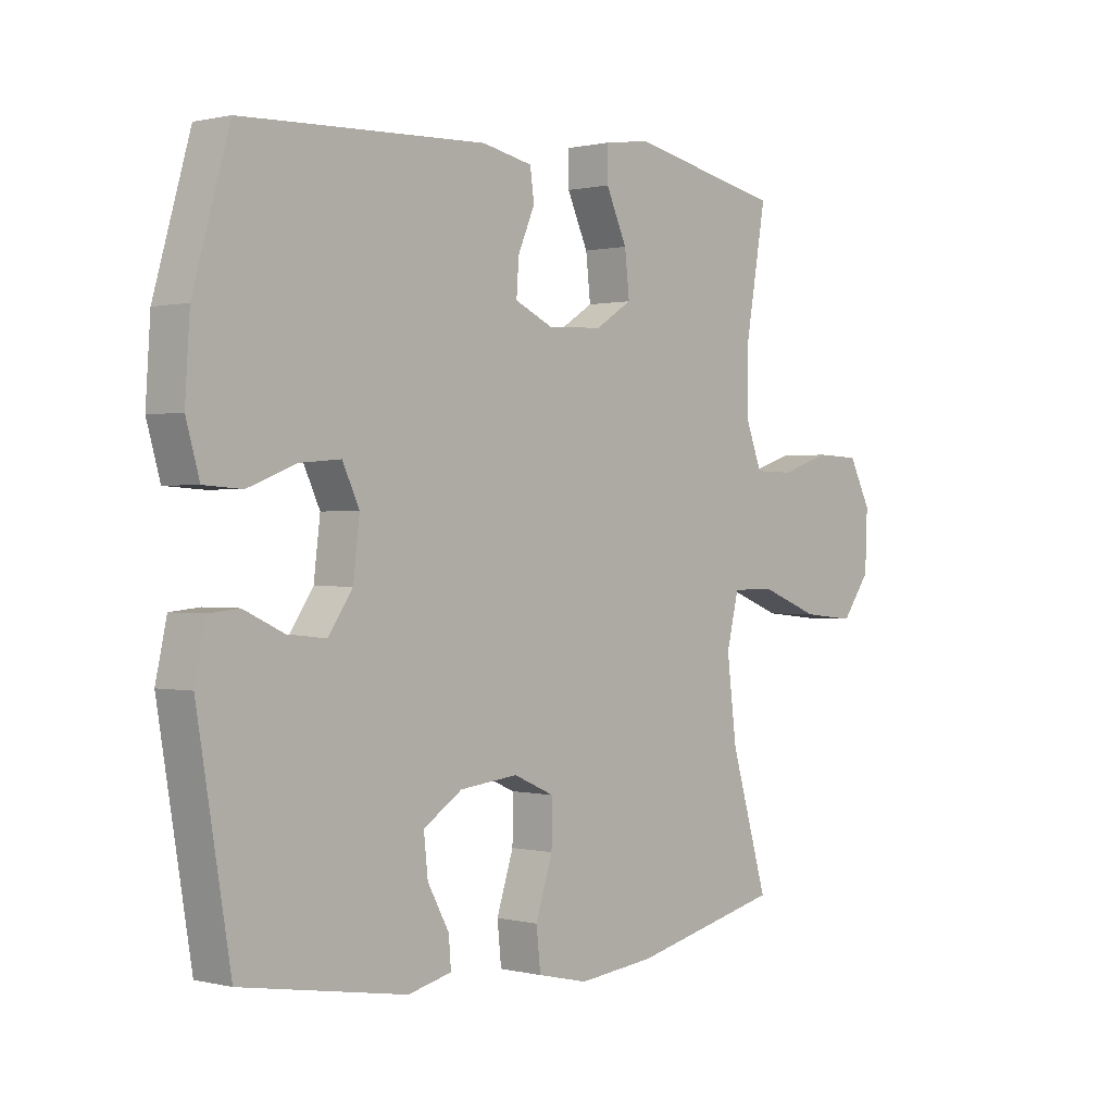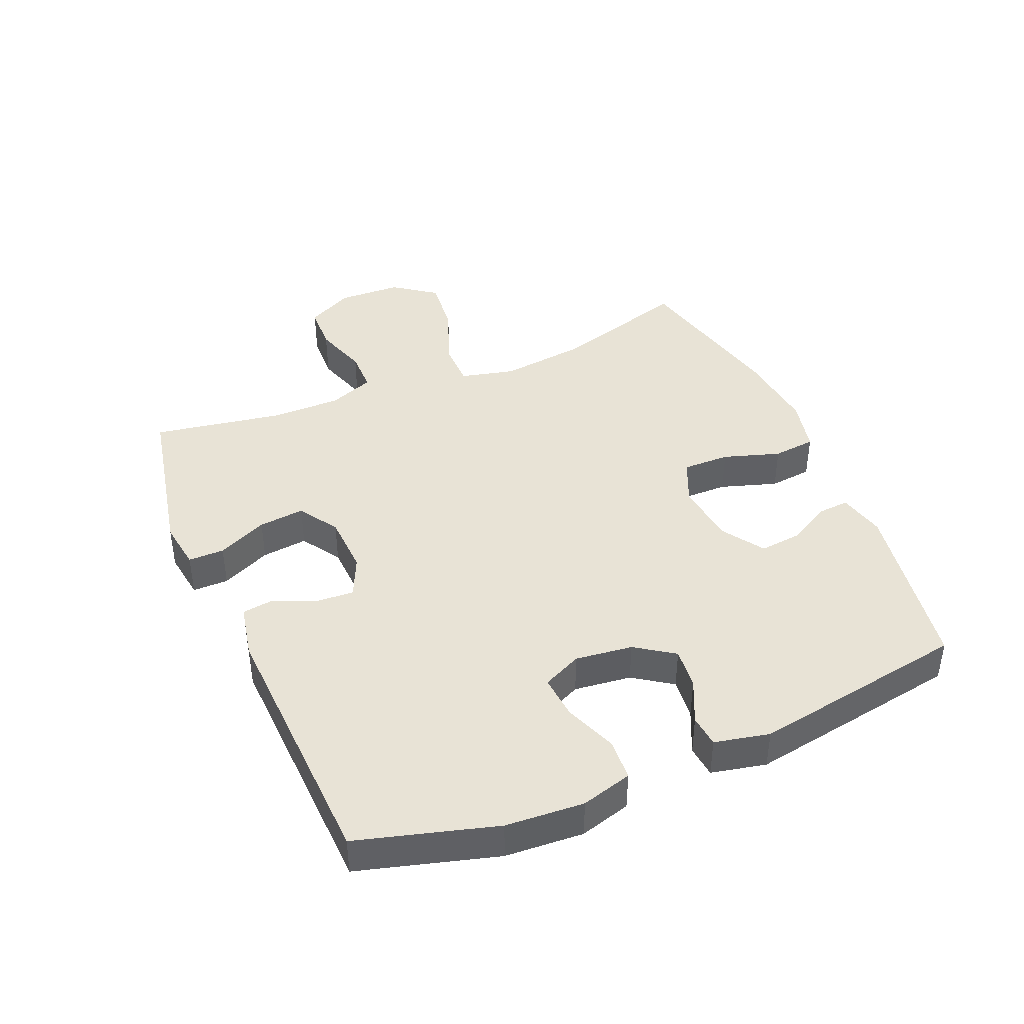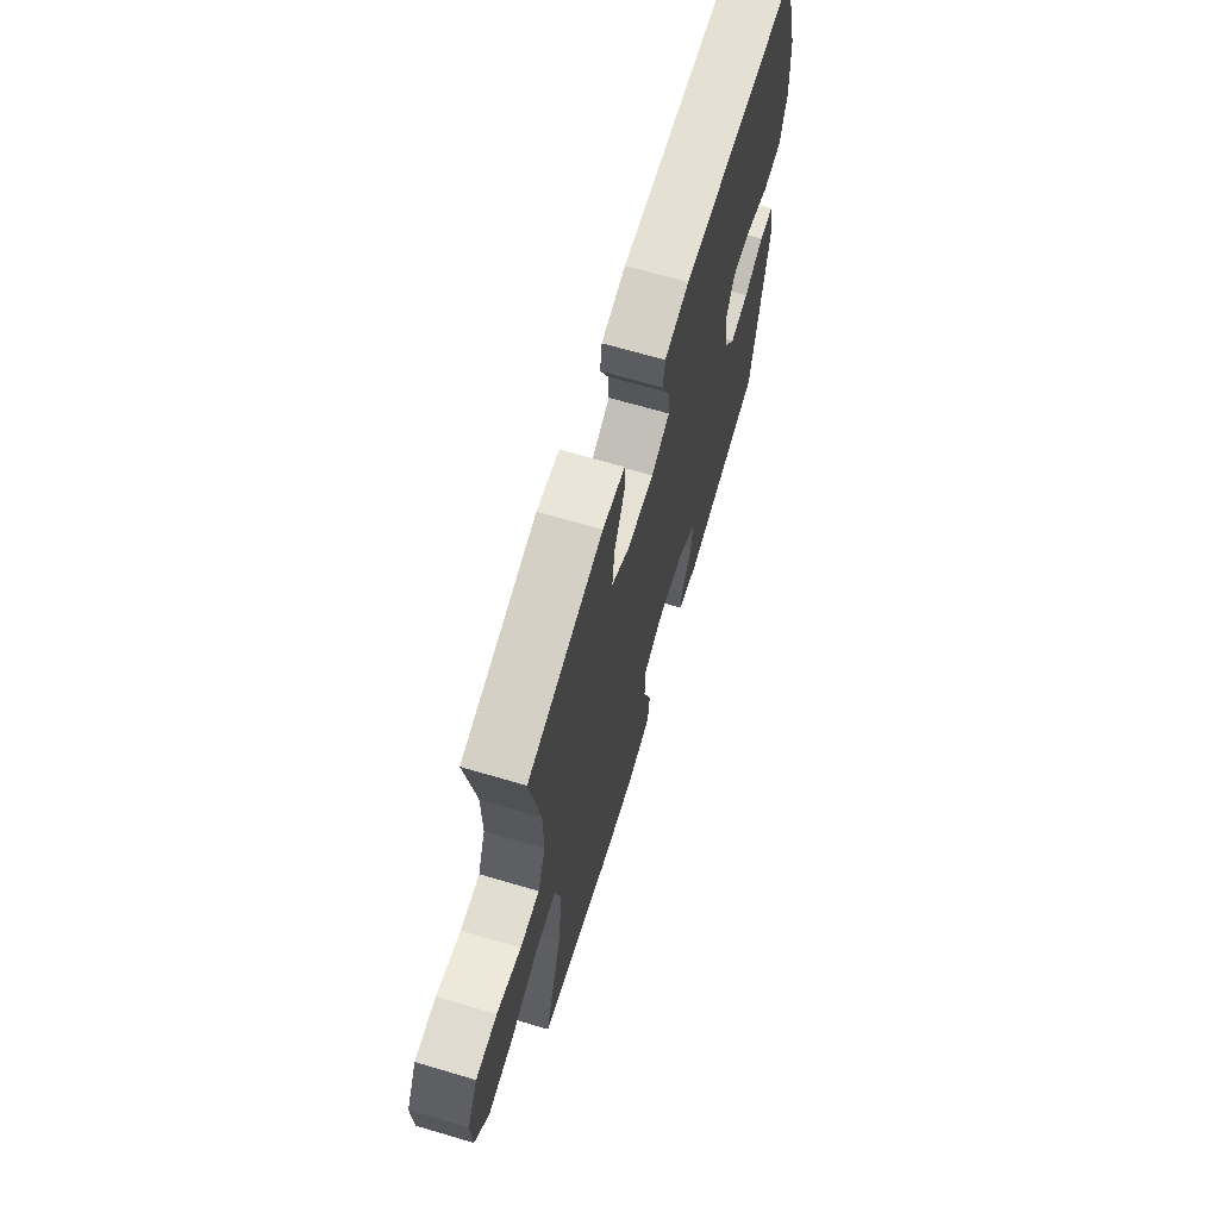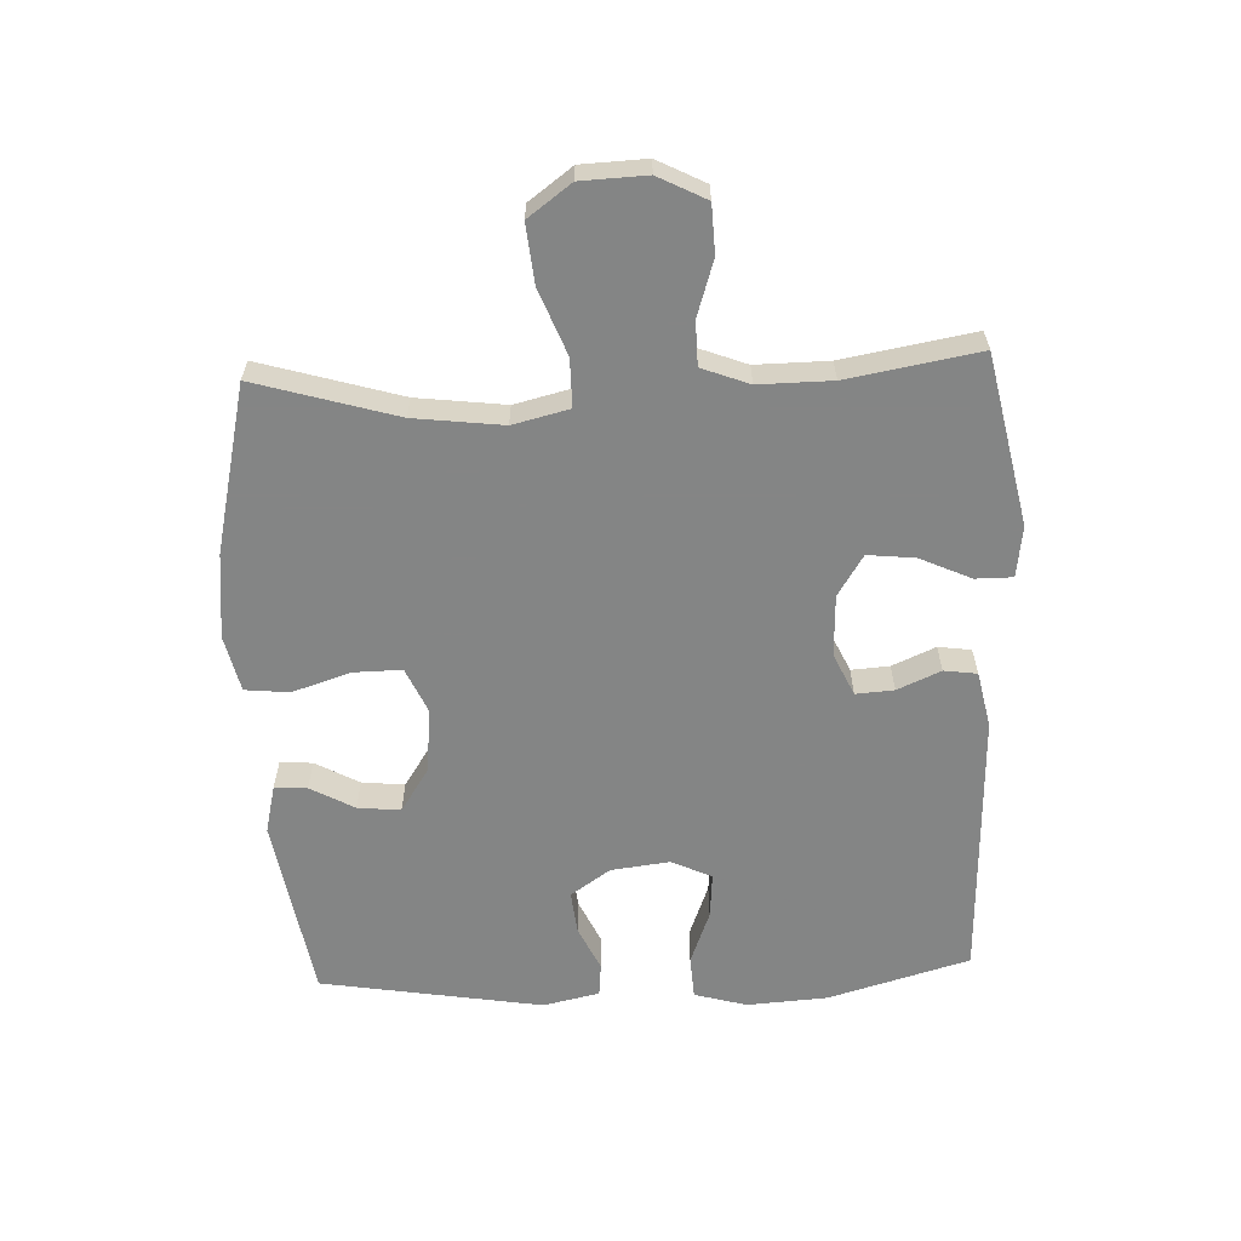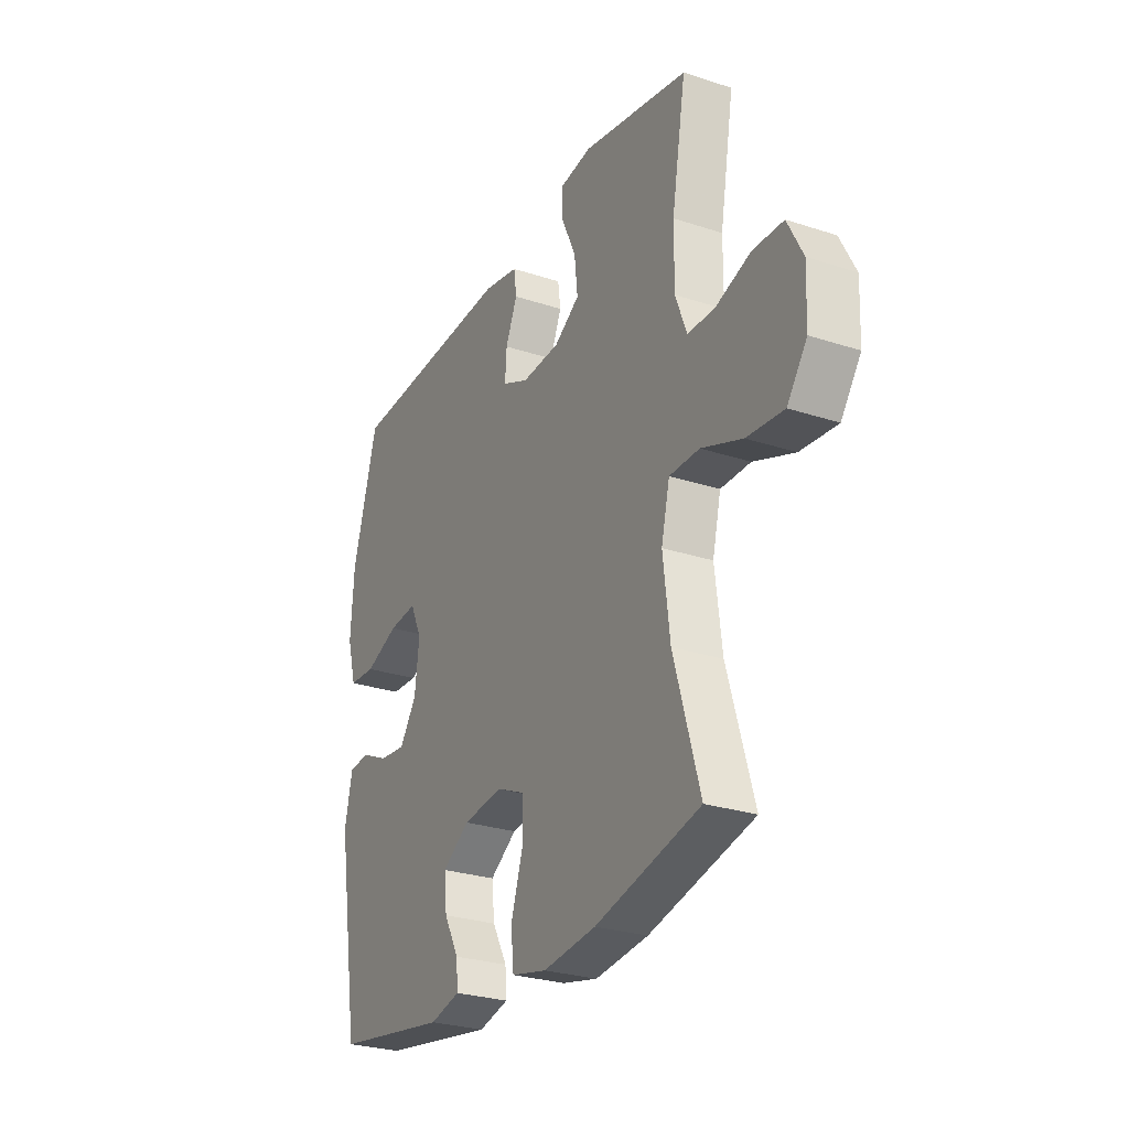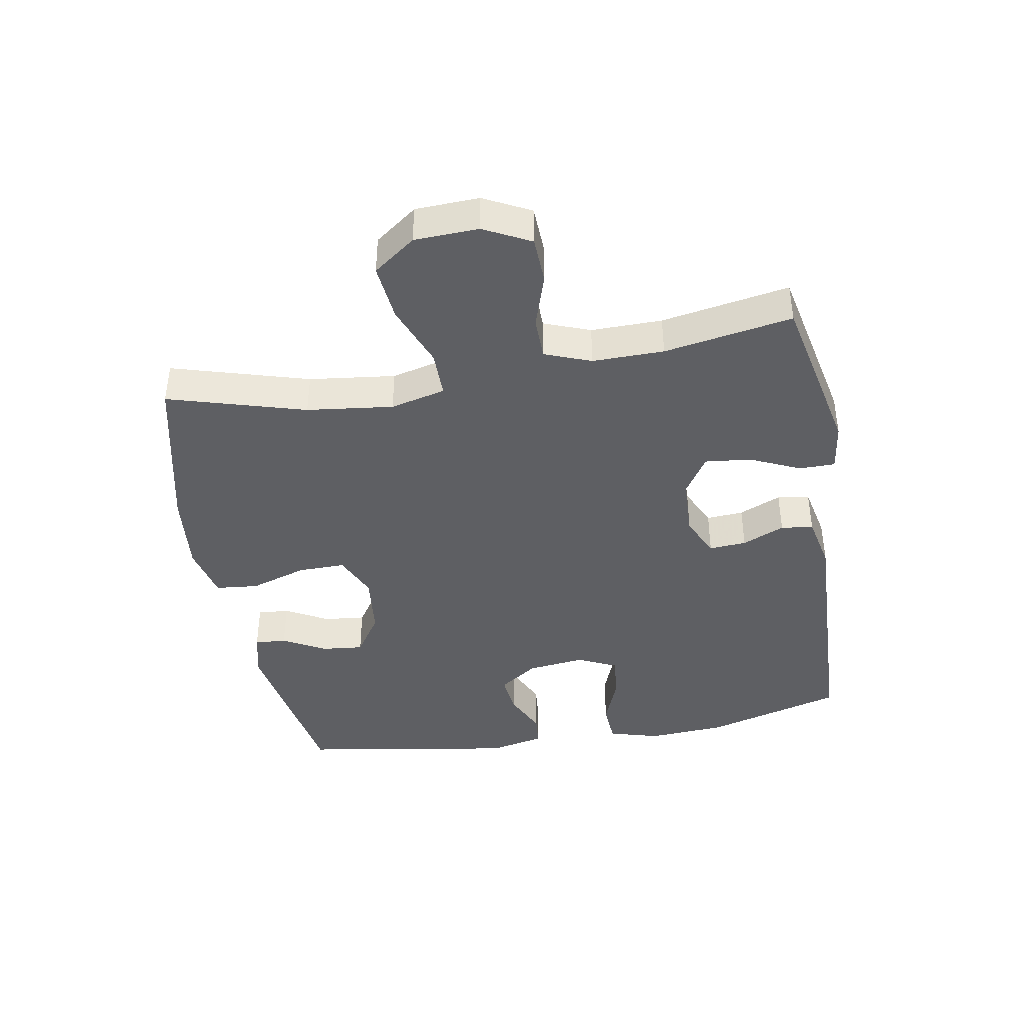
<metadata>
{"format":"obj","ext":"obj","renderer":"f3d","projection":"perspective","resolution":1024,"background":"white","views":[{"elev":0.5,"azim":132.0,"up":"+Z"},{"elev":41.8,"azim":67.0,"up":"+Y"},{"elev":67.6,"azim":-73.5,"up":"+Z"},{"elev":-61.6,"azim":-87.5,"up":"+Y"},{"elev":-27.4,"azim":-116.8,"up":"+Z"},{"elev":-41.3,"azim":-79.9,"up":"+Y"}]}
</metadata>
<code>
v -0.5 0.07 0.5
v -0.236 0.07 0.555
v -0.158 0.07 0.544
v -0.158 0.07 0.487
v -0.194 0.07 0.408
v -0.202 0.07 0.335
v -0.139 0.07 0.295
v -0.044 0.07 0.291
v 0.021 0.07 0.321
v 0.017 0.07 0.38
v -0.012 0.07 0.447
v -0.005 0.07 0.498
v 0.082 0.07 0.516
v 0.5 0.07 0.5
v 0.562 0.07 0.281
v 0.57 0.07 0.157
v 0.547 0.07 0.076
v 0.481 0.07 0.072
v 0.398 0.07 0.104
v 0.328 0.07 0.11
v 0.299 0.07 0.048
v 0.31 0.07 -0.043
v 0.352 0.07 -0.104
v 0.418 0.07 -0.097
v 0.487 0.07 -0.065
v 0.538 0.07 -0.07
v 0.557 0.07 -0.157
v 0.5 0.07 -0.5
v 0.217 0.07 -0.547
v 0.142 0.07 -0.529
v 0.146 0.07 -0.479
v 0.183 0.07 -0.411
v 0.19 0.07 -0.345
v 0.123 0.07 -0.301
v 0.023 0.07 -0.29
v -0.047 0.07 -0.321
v -0.046 0.07 -0.396
v -0.017 0.07 -0.486
v -0.024 0.07 -0.554
v -0.111 0.07 -0.574
v -0.242 0.07 -0.56
v -0.5 0.07 -0.5
v -0.436 0.07 -0.283
v -0.419 0.07 -0.146
v -0.44 0.07 -0.059
v -0.514 0.07 -0.059
v -0.615 0.07 -0.098
v -0.706 0.07 -0.107
v -0.755 0.07 -0.04
v -0.759 0.07 0.061
v -0.721 0.07 0.135
v -0.646 0.07 0.138
v -0.56 0.07 0.11
v -0.492 0.07 0.111
v -0.464 0.07 0.184
v -0.465 0.07 0.297
v -0.5 0 0.5
v -0.236 0 0.555
v -0.158 0 0.544
v -0.158 0 0.487
v -0.194 0 0.408
v -0.202 0 0.335
v -0.139 0 0.295
v -0.044 0 0.291
v 0.021 0 0.321
v 0.017 0 0.38
v -0.012 0 0.447
v -0.005 0 0.498
v 0.082 0 0.516
v 0.5 0 0.5
v 0.562 0 0.281
v 0.57 0 0.157
v 0.547 0 0.076
v 0.481 0 0.072
v 0.398 0 0.104
v 0.328 0 0.11
v 0.299 0 0.048
v 0.31 0 -0.043
v 0.352 0 -0.104
v 0.418 0 -0.097
v 0.487 0 -0.065
v 0.538 0 -0.07
v 0.557 0 -0.157
v 0.5 0 -0.5
v 0.217 0 -0.547
v 0.142 0 -0.529
v 0.146 0 -0.479
v 0.183 0 -0.411
v 0.19 0 -0.345
v 0.123 0 -0.301
v 0.023 0 -0.29
v -0.047 0 -0.321
v -0.046 0 -0.396
v -0.017 0 -0.486
v -0.024 0 -0.554
v -0.111 0 -0.574
v -0.242 0 -0.56
v -0.5 0 -0.5
v -0.436 0 -0.283
v -0.419 0 -0.146
v -0.44 0 -0.059
v -0.514 0 -0.059
v -0.615 0 -0.098
v -0.706 0 -0.107
v -0.755 0 -0.04
v -0.759 0 0.061
v -0.721 0 0.135
v -0.646 0 0.138
v -0.56 0 0.11
v -0.492 0 0.111
v -0.464 0 0.184
v -0.465 0 0.297
f 50 51 52 53
f 50 53 54
f 49 50 54
f 46 47 48 49
f 45 46 49 54
f 40 41 42 43
f 40 43 44
f 37 38 39 40
f 36 37 40 44
f 35 36 44 45
f 29 30 31 32
f 29 32 33
f 28 29 33
f 27 28 33 34
f 24 25 26 27
f 23 24 27 34
f 16 17 18 19
f 16 19 20
f 15 16 20
f 14 15 20
f 13 14 20 21
f 10 11 12 13
f 9 10 13 21
f 2 3 4 5
f 56 1 2 5
f 55 56 5 6
f 22 23 34 35
f 8 9 21 22
f 7 8 22 35
f 35 45 54 55
f 6 7 35 55
f 109 108 107 106
f 110 109 106
f 110 106 105
f 105 104 103 102
f 110 105 102 101
f 99 98 97 96
f 100 99 96
f 96 95 94 93
f 100 96 93 92
f 101 100 92 91
f 88 87 86 85
f 89 88 85
f 89 85 84
f 90 89 84 83
f 83 82 81 80
f 90 83 80 79
f 75 74 73 72
f 76 75 72
f 76 72 71
f 76 71 70
f 77 76 70 69
f 69 68 67 66
f 77 69 66 65
f 61 60 59 58
f 61 58 57 112
f 62 61 112 111
f 91 90 79 78
f 78 77 65 64
f 91 78 64 63
f 111 110 101 91
f 111 91 63 62
f 1 57 58 2
f 2 58 59 3
f 3 59 60 4
f 4 60 61 5
f 5 61 62 6
f 6 62 63 7
f 7 63 64 8
f 8 64 65 9
f 9 65 66 10
f 10 66 67 11
f 11 67 68 12
f 12 68 69 13
f 13 69 70 14
f 14 70 71 15
f 15 71 72 16
f 16 72 73 17
f 17 73 74 18
f 18 74 75 19
f 19 75 76 20
f 20 76 77 21
f 21 77 78 22
f 22 78 79 23
f 23 79 80 24
f 24 80 81 25
f 25 81 82 26
f 26 82 83 27
f 27 83 84 28
f 28 84 85 29
f 29 85 86 30
f 30 86 87 31
f 31 87 88 32
f 32 88 89 33
f 33 89 90 34
f 34 90 91 35
f 35 91 92 36
f 36 92 93 37
f 37 93 94 38
f 38 94 95 39
f 39 95 96 40
f 40 96 97 41
f 41 97 98 42
f 42 98 99 43
f 43 99 100 44
f 44 100 101 45
f 45 101 102 46
f 46 102 103 47
f 47 103 104 48
f 48 104 105 49
f 49 105 106 50
f 50 106 107 51
f 51 107 108 52
f 52 108 109 53
f 53 109 110 54
f 54 110 111 55
f 55 111 112 56
f 56 112 57 1

</code>
